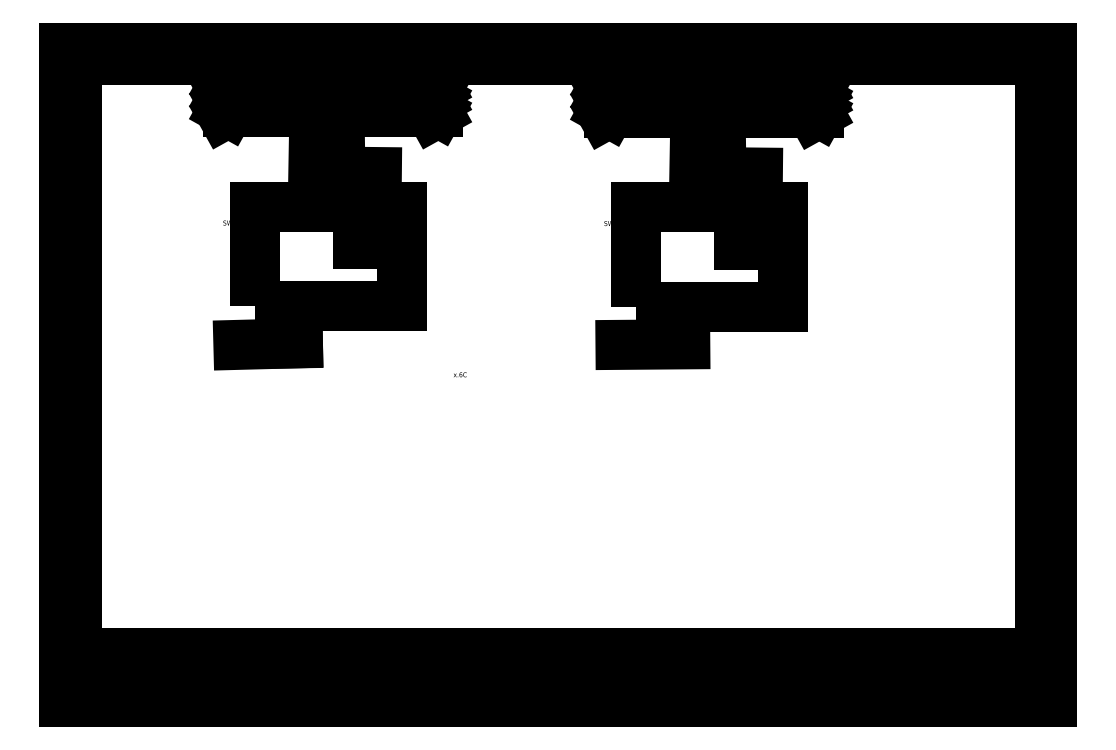
<metadata>
{"format":"dxf","ext":"dxf","renderer":"ezdxf+matplotlib","layout":"modelspace","background":"white","min_lineweight":24,"dpi":150}
</metadata>
<code>
0
SECTION
2
ENTITIES
0
INSERT
8
0
2
BLK1
10
0
20
0
30
0
41
1
42
1
43
0
50
0
70
    1
71
    1
44
0
45
0
0
TEXT
8
0
10
47.5
20
260.5
30
0
40
1.75
1
L
50
0
41
0.9
51
0
7
STANDARD
71
    0
72
    1
11
47.5
21
260.5
31
0
210
0
220
0
230
1
0
INSERT
8
0
2
BLK14
10
46.38
20
-1.22
30
0
41
1
42
1
43
0
50
0
70
    1
71
    1
44
0
45
0
0
INSERT
8
0
2
BLK15
10
46.38
20
-1.22
30
0
41
1
42
1
43
0
50
0
70
    1
71
    1
44
0
45
0
0
INSERT
8
0
2
BLK16
10
46.38
20
-1.22
30
0
41
1
42
1
43
0
50
0
70
    1
71
    1
44
0
45
0
0
INSERT
8
0
2
BLK17
10
46.38
20
-1.22
30
0
41
1
42
1
43
0
50
0
70
    1
71
    1
44
0
45
0
0
LINE
8
0
10
76.38
20
253.8
11
116.4
21
253.8
0
LINE
8
0
10
116.4
20
253.8
11
161.4
21
253.8
0
INSERT
8
0
2
BLK18
10
46.38
20
-1.22
30
0
41
1
42
1
43
0
50
0
70
    1
71
    1
44
0
45
0
0
INSERT
8
0
2
BLK19
10
46.38
20
-1.22
30
0
41
1
42
1
43
0
50
0
70
    1
71
    1
44
0
45
0
0
LINE
8
0
10
76.38
20
248.8
11
121.4
21
248.8
0
LINE
8
0
10
121.4
20
248.8
11
161.4
21
248.8
0
CIRCLE
8
0
10
111.4
20
258.8
40
0.8
0
CIRCLE
8
0
10
111.4
20
258.8
40
0.6
0
CIRCLE
8
0
10
111.4
20
258.8
40
0.4
0
LINE
8
0
10
76.38
20
258.8
11
111.4
21
258.8
0
LINE
8
0
10
111.4
20
258.8
11
161.4
21
258.8
0
CIRCLE
8
0
10
116.4
20
253.8
40
0.8
0
CIRCLE
8
0
10
116.4
20
253.8
40
0.6
0
CIRCLE
8
0
10
116.4
20
253.8
40
0.4
0
CIRCLE
8
0
10
121.4
20
248.8
40
0.8
0
CIRCLE
8
0
10
121.4
20
248.8
40
0.6
0
CIRCLE
8
0
10
121.4
20
248.8
40
0.4
0
MTEXT
8
0
10
83.74
20
251.8
30
0
40
2
41
4
71
    1
72
    1
1
P.E.
7
standard
210
0
220
0
230
1
50
0
73
    2
44
1
0
LWPOLYLINE
8
0
90
    5
70
    0
43
0
10
87.27
20
170.3
10
146.7
20
170.3
10
146.7
20
210.6
10
87.27
20
210.6
10
87.27
20
170.3
0
MTEXT
8
0
10
74.17
20
205
30
0
40
2
41
10.61
71
    1
72
    1
1
SW3404
7
standard
210
0
220
0
230
1
50
0
73
    2
44
1
0
INSERT
8
0
2
RJ45Jack
10
128.8
20
202.1
30
0
41
1
42
1
43
0
50
0
70
    1
71
    1
44
0
45
0
0
LINE
8
0
10
110.6
20
211.6
11
111.4
21
258.8
0
LINE
8
0
10
116.6
20
211.3
11
116.4
21
253.8
0
LINE
8
0
10
122
20
211.1
11
121.4
21
248.8
0
MTEXT
8
0
10
83.01
20
256.2
30
0
40
2
41
8.833
71
    1
72
    1
1
0707 N
7
standard
210
0
220
0
230
1
50
0
73
    2
44
1
0
MTEXT
8
0
10
82.77
20
261.8
30
0
40
2
41
11.94
71
    1
72
    1
1
0706 24+
7
standard
210
0
220
0
230
1
50
0
73
    2
44
1
0
LINE
8
0
10
113.7
20
224.9
11
136.5
21
224.7
0
MTEXT
8
0
10
132.9
20
227.8
30
0
40
2
41
0.8889
71
    1
72
    1
1
F
7
standard
210
0
220
0
230
1
50
0
73
    2
44
1
0
MTEXT
8
0
10
97.46
20
173.7
30
0
40
2
41
2.667
71
    1
72
    1
1
T-
7
standard
210
0
220
0
230
1
50
0
73
    2
44
1
0
INSERT
8
0
2
BLK14
10
200.6
20
-1.433
30
0
41
1
42
1
43
0
50
0
70
    1
71
    1
44
0
45
0
0
INSERT
8
0
2
BLK15
10
200.6
20
-1.433
30
0
41
1
42
1
43
0
50
0
70
    1
71
    1
44
0
45
0
0
INSERT
8
0
2
BLK16
10
200.6
20
-1.433
30
0
41
1
42
1
43
0
50
0
70
    1
71
    1
44
0
45
0
0
INSERT
8
0
2
BLK17
10
200.6
20
-1.433
30
0
41
1
42
1
43
0
50
0
70
    1
71
    1
44
0
45
0
0
LINE
8
0
10
230.6
20
253.6
11
270.6
21
253.6
0
LINE
8
0
10
270.6
20
253.6
11
315.6
21
253.6
0
INSERT
8
0
2
BLK18
10
200.6
20
-1.433
30
0
41
1
42
1
43
0
50
0
70
    1
71
    1
44
0
45
0
0
INSERT
8
0
2
BLK19
10
200.6
20
-1.433
30
0
41
1
42
1
43
0
50
0
70
    1
71
    1
44
0
45
0
0
LINE
8
0
10
230.6
20
248.6
11
275.6
21
248.6
0
LINE
8
0
10
275.6
20
248.6
11
315.6
21
248.6
0
CIRCLE
8
0
10
265.6
20
258.6
40
0.8
0
CIRCLE
8
0
10
265.6
20
258.6
40
0.6
0
CIRCLE
8
0
10
265.6
20
258.6
40
0.4
0
LINE
8
0
10
230.6
20
258.6
11
265.6
21
258.6
0
LINE
8
0
10
265.6
20
258.6
11
315.6
21
258.6
0
CIRCLE
8
0
10
270.6
20
253.6
40
0.8
0
CIRCLE
8
0
10
270.6
20
253.6
40
0.6
0
CIRCLE
8
0
10
270.6
20
253.6
40
0.4
0
CIRCLE
8
0
10
275.6
20
248.6
40
0.8
0
CIRCLE
8
0
10
275.6
20
248.6
40
0.6
0
CIRCLE
8
0
10
275.6
20
248.6
40
0.4
0
MTEXT
8
0
10
238
20
251.6
30
0
40
2
41
4
71
    1
72
    1
1
P.E.
7
standard
210
0
220
0
230
1
50
0
73
    2
44
1
0
LWPOLYLINE
8
0
90
    5
70
    0
43
0
10
241.5
20
170.1
10
301
20
170.1
10
301
20
210.4
10
241.5
20
210.4
10
241.5
20
170.1
0
MTEXT
8
0
10
228.4
20
204.8
30
0
40
2
41
10.61
71
    1
72
    1
1
SW3404
7
standard
210
0
220
0
230
1
50
0
73
    2
44
1
0
INSERT
8
0
2
RJ45Jack
10
283
20
201.9
30
0
41
1
42
1
43
0
50
0
70
    1
71
    1
44
0
45
0
0
LINE
8
0
10
264.8
20
211.4
11
265.6
21
258.6
0
LINE
8
0
10
270.9
20
211.1
11
270.6
21
253.6
0
LINE
8
0
10
276.2
20
210.9
11
275.6
21
248.6
0
MTEXT
8
0
10
237.3
20
256
30
0
40
2
41
8.833
71
    1
72
    1
1
0707 N
7
standard
210
0
220
0
230
1
50
0
73
    2
44
1
0
MTEXT
8
0
10
237
20
261.5
30
0
40
2
41
11.94
71
    1
72
    1
1
0706 24+
7
standard
210
0
220
0
230
1
50
0
73
    2
44
1
0
LINE
8
0
10
268
20
224.7
11
290.8
21
224.5
0
MTEXT
8
0
10
287.1
20
227.6
30
0
40
2
41
0.8889
71
    1
72
    1
1
F
7
standard
210
0
220
0
230
1
50
0
73
    2
44
1
0
MTEXT
8
0
10
244.7
20
174
30
0
40
2
41
2.667
71
    1
72
    1
1
T+
7
standard
210
0
220
0
230
1
50
0
73
    2
44
1
0
MTEXT
8
0
10
251.7
20
173.5
30
0
40
2
41
2.667
71
    1
72
    1
1
T-
7
standard
210
0
220
0
230
1
50
0
73
    2
44
1
0
LINE
8
0
10
104.3
20
170.1
11
104.6
21
155.3
0
LINE
8
0
10
104.6
20
155.3
11
80.44
21
154.7
0
MTEXT
8
0
10
84.28
20
158.3
30
0
40
2
41
4.222
71
    1
72
    1
1
x0.1E
7
standard
210
0
220
0
230
1
50
0
73
    2
44
1
0
MTEXT
8
0
10
114.3
20
174.2
30
0
40
2
41
2.667
71
    1
72
    1
1
R-\P
7
standard
210
0
220
0
230
1
50
0
73
    2
44
1
0
MTEXT
8
0
10
120.6
20
174.2
30
0
40
2
41
4.667
71
    1
72
    1
1
GND
7
standard
210
0
220
0
230
1
50
0
73
    2
44
1
0
MTEXT
8
0
10
92.18
20
174
30
0
40
2
41
2.667
71
    1
72
    1
1
T+
7
standard
210
0
220
0
230
1
50
0
73
    2
44
1
0
MTEXT
8
0
10
102.5
20
174.2
30
0
40
2
41
7.556
71
    1
72
    1
1
R+/D+
7
standard
210
0
220
0
230
1
50
0
73
    2
44
1
0
MTEXT
8
0
10
257.8
20
173
30
0
40
2
41
7.556
71
    1
72
    1
1
R+/D+
7
standard
210
0
220
0
230
1
50
0
73
    2
44
1
0
MTEXT
8
0
10
276.5
20
174
30
0
40
2
41
4.667
71
    1
72
    1
1
GND
7
standard
210
0
220
0
230
1
50
0
73
    2
44
1
0
MTEXT
8
0
10
268.8
20
173.8
30
0
40
2
41
2.667
71
    1
72
    1
1
R-\P
7
standard
210
0
220
0
230
1
50
0
73
    2
44
1
0
LINE
8
0
10
261.4
20
169.2
11
261.4
21
154.9
0
LINE
8
0
10
261.4
20
154.9
11
235.1
21
154.7
0
MTEXT
8
0
10
239
20
158.1
30
0
40
2
41
4.667
71
    1
72
    1
1
x0.5E
7
standard
210
0
220
0
230
1
50
0
73
    2
44
1
0
MTEXT
8
0
10
167.5
20
143.6
30
0
40
2
41
4.667
71
    1
72
    1
1
x0.6C
7
standard
210
0
220
0
230
1
50
0
73
    2
44
1
0
ENDSEC
0
EOF

</code>
